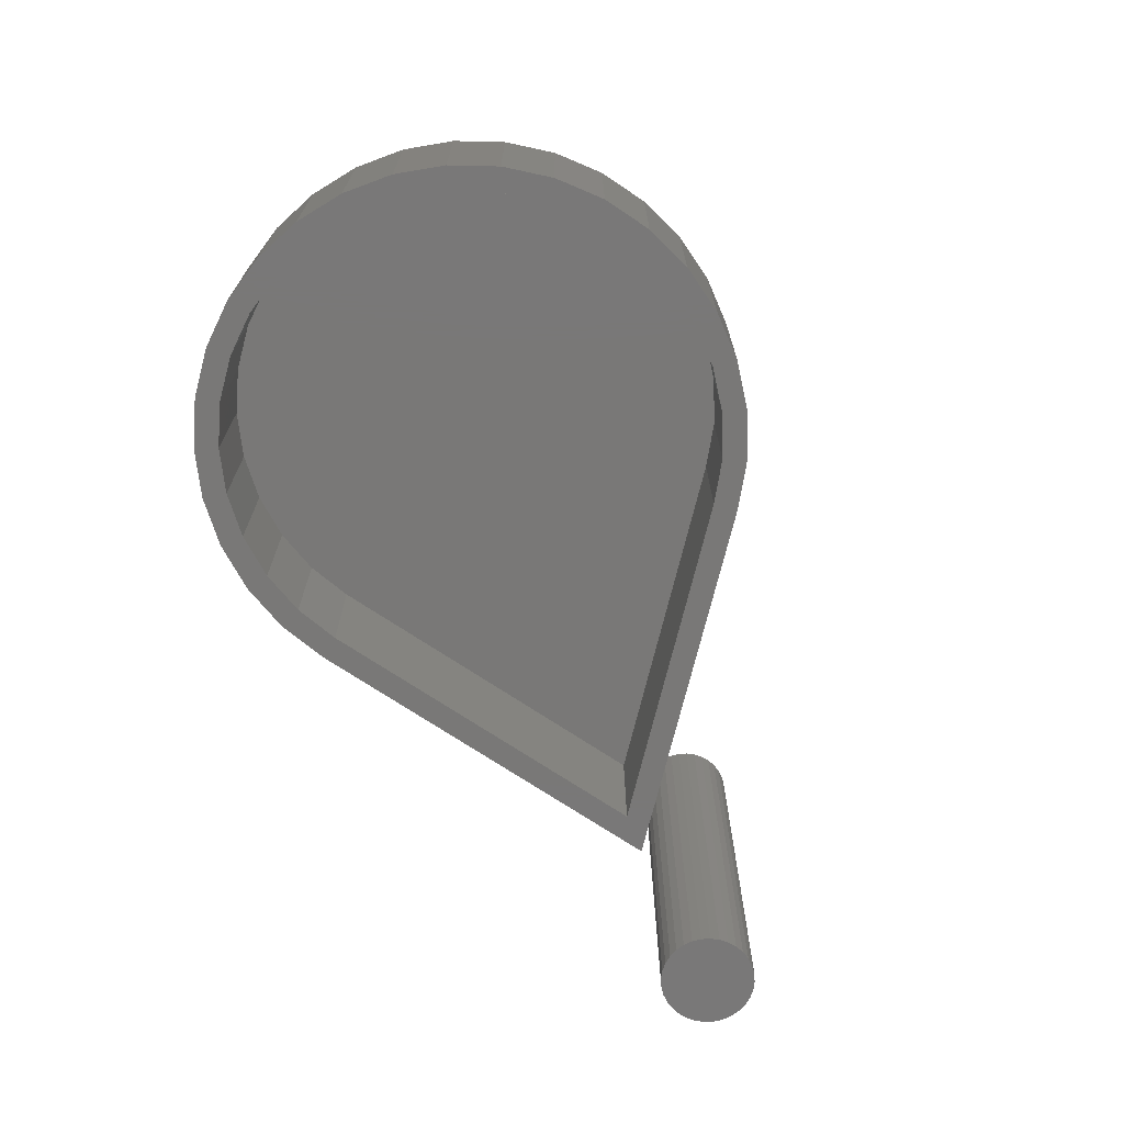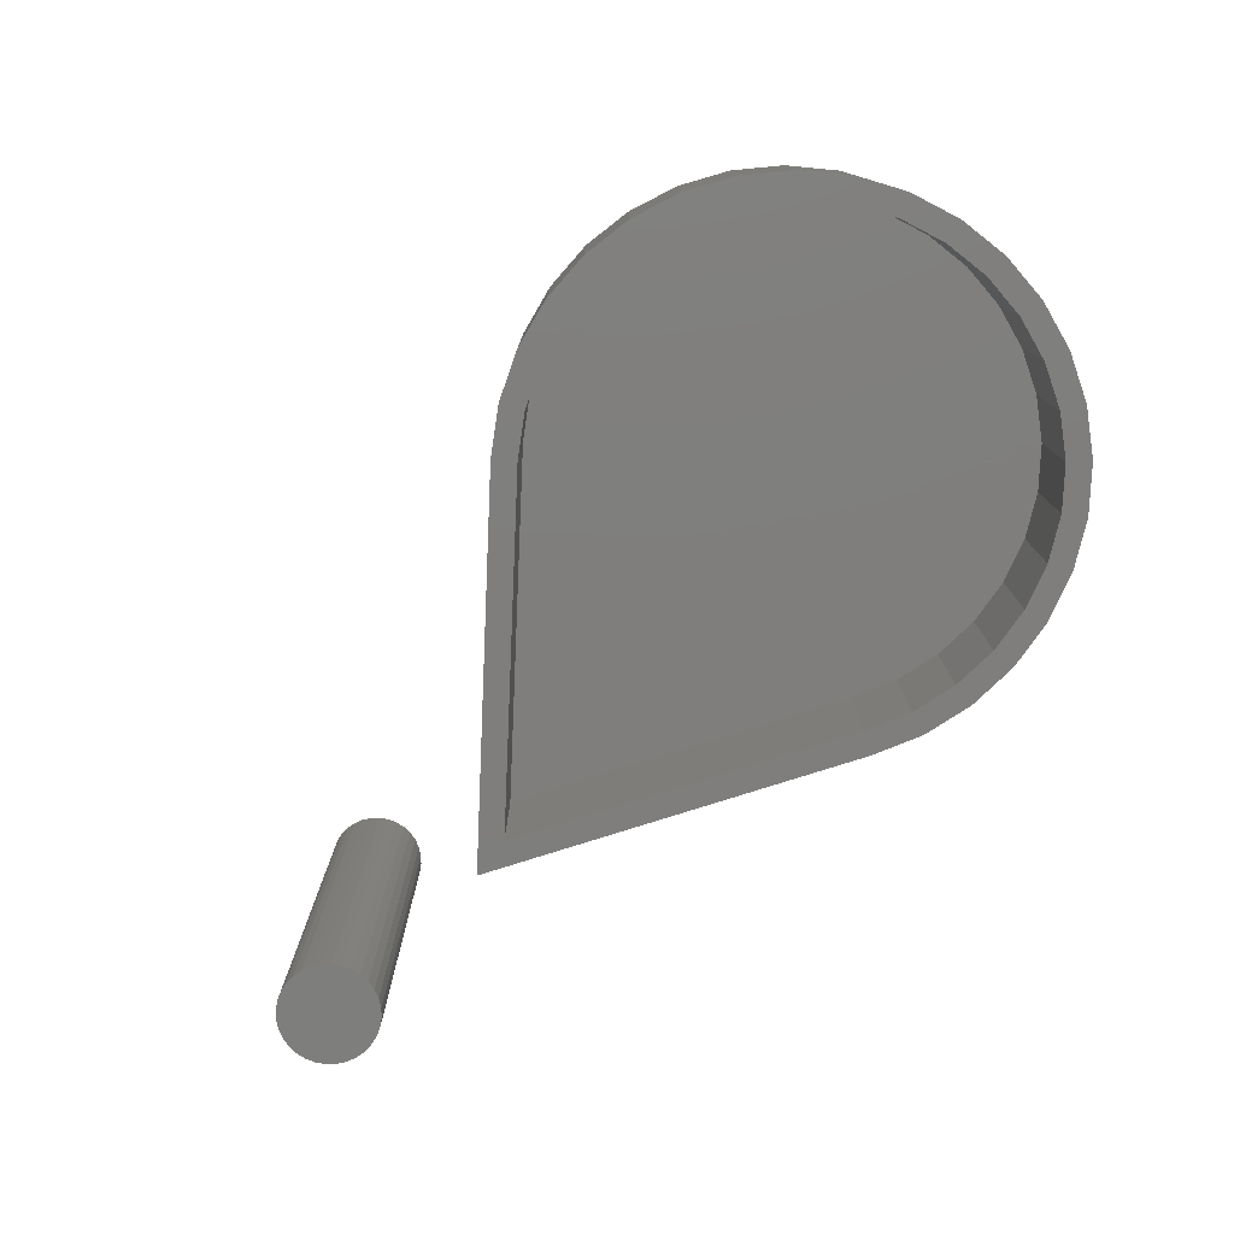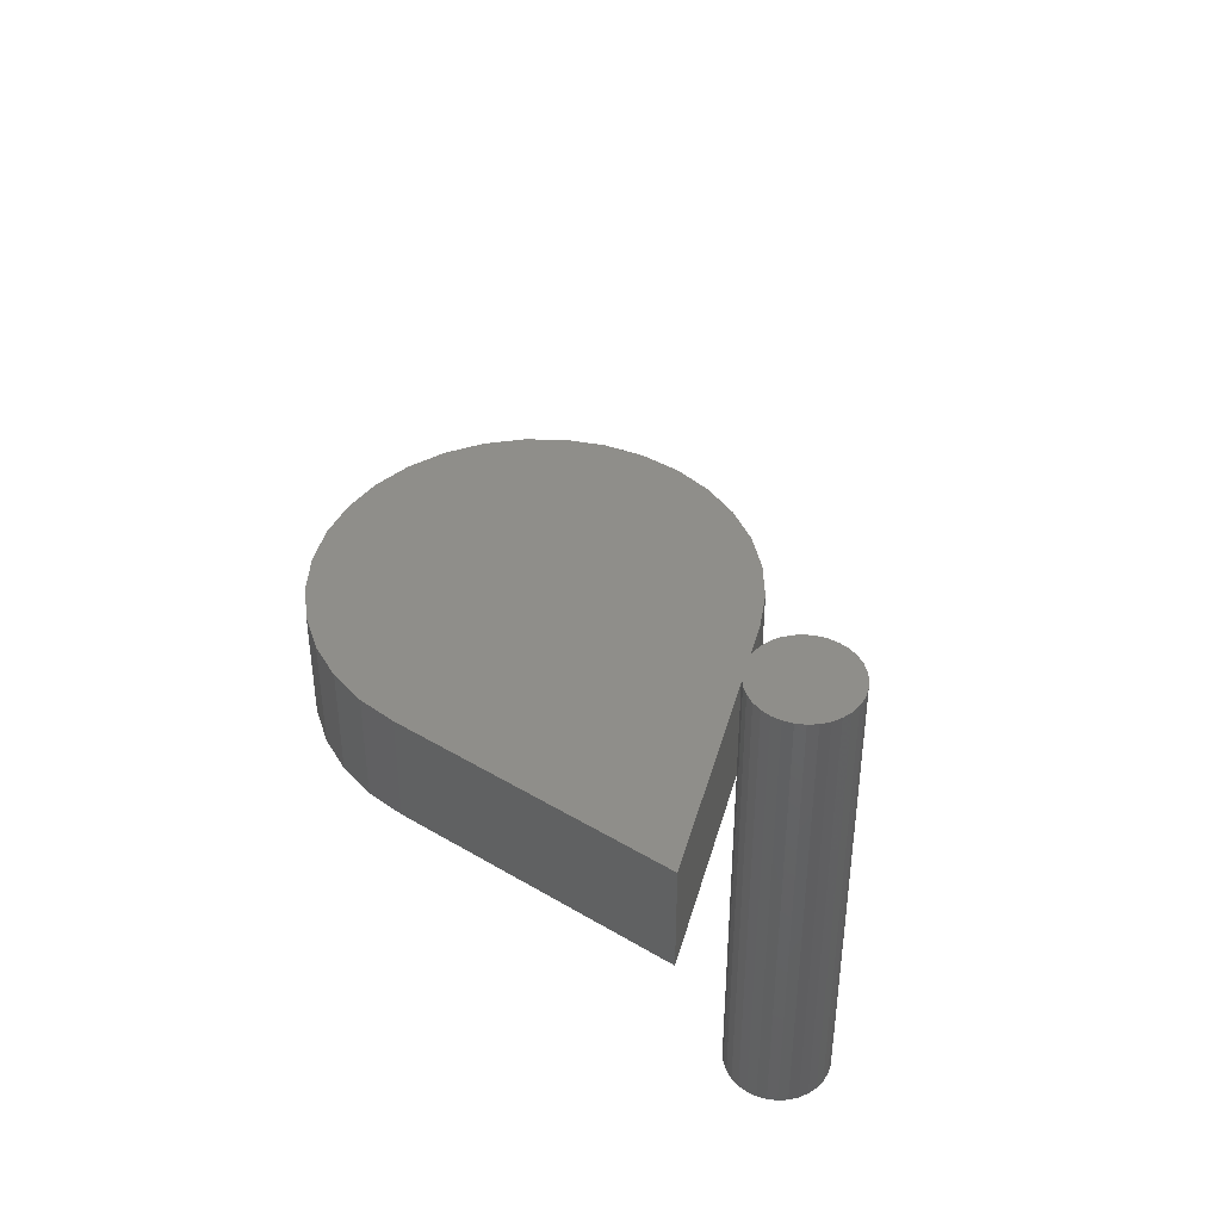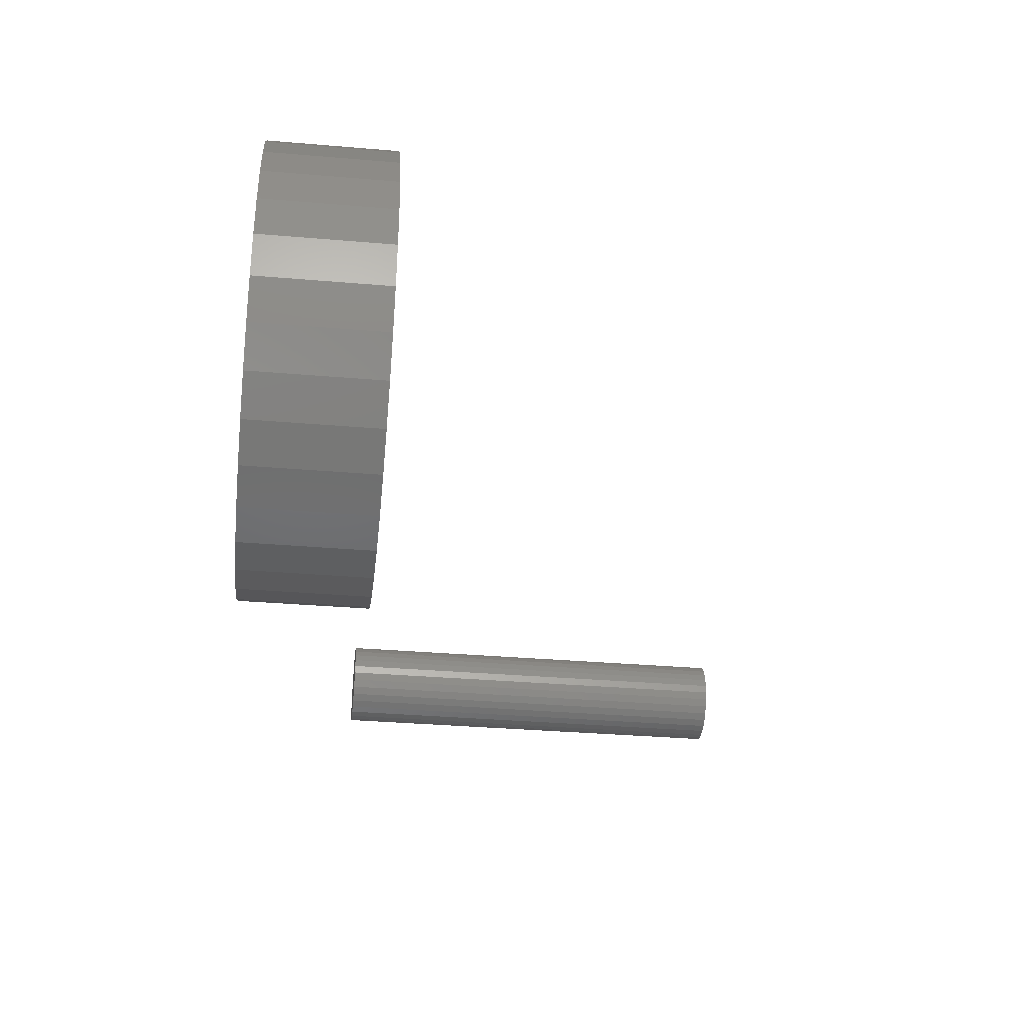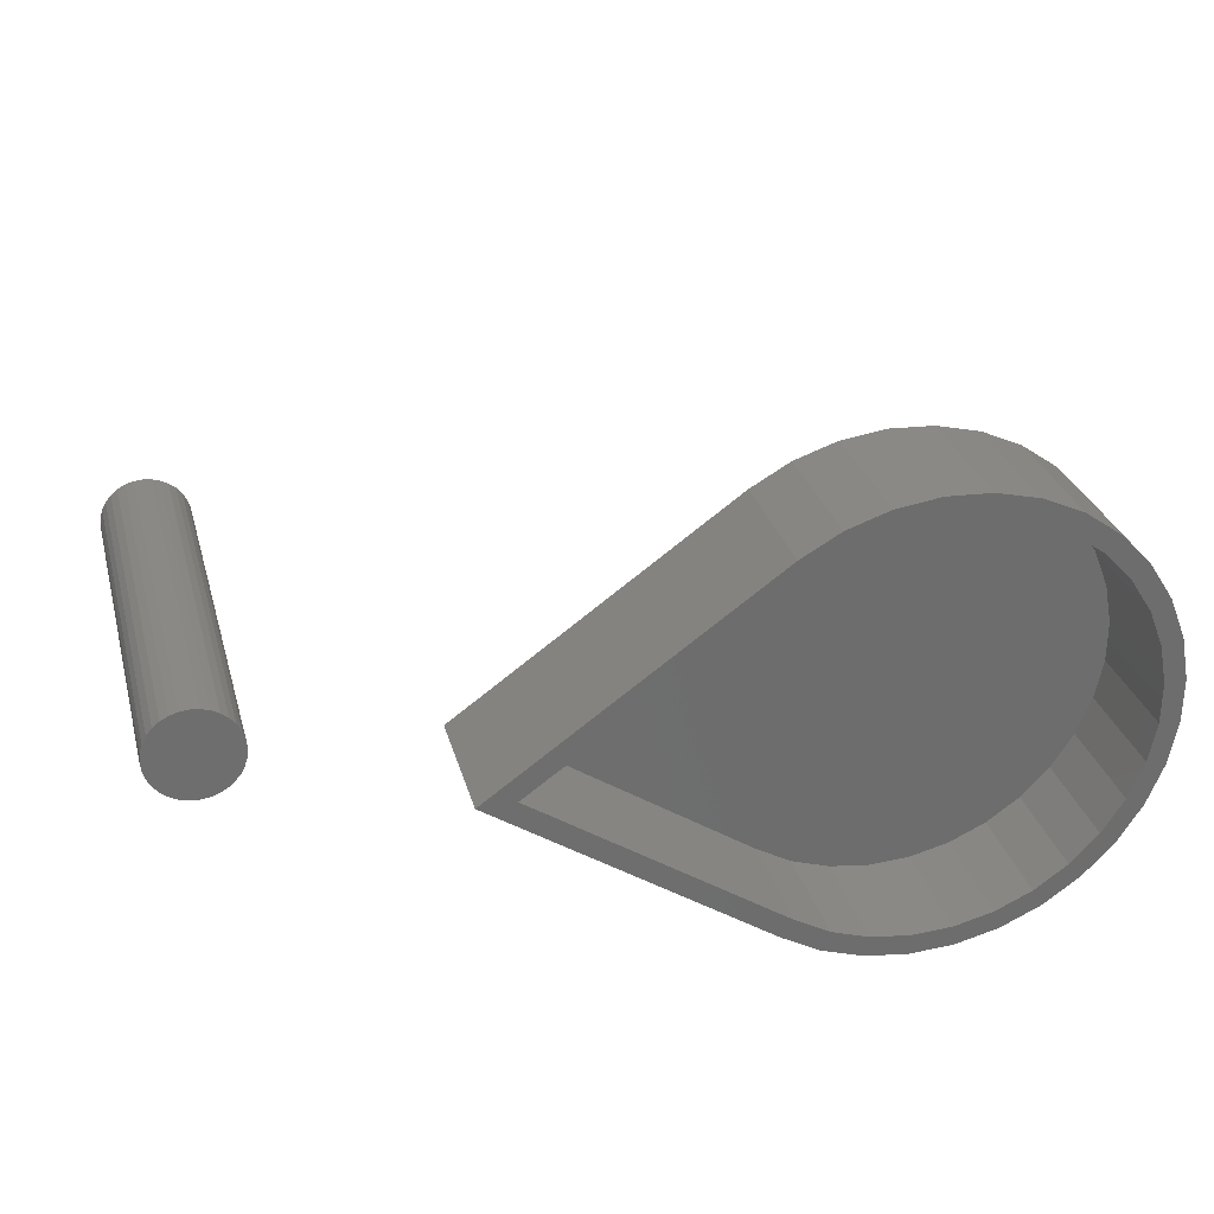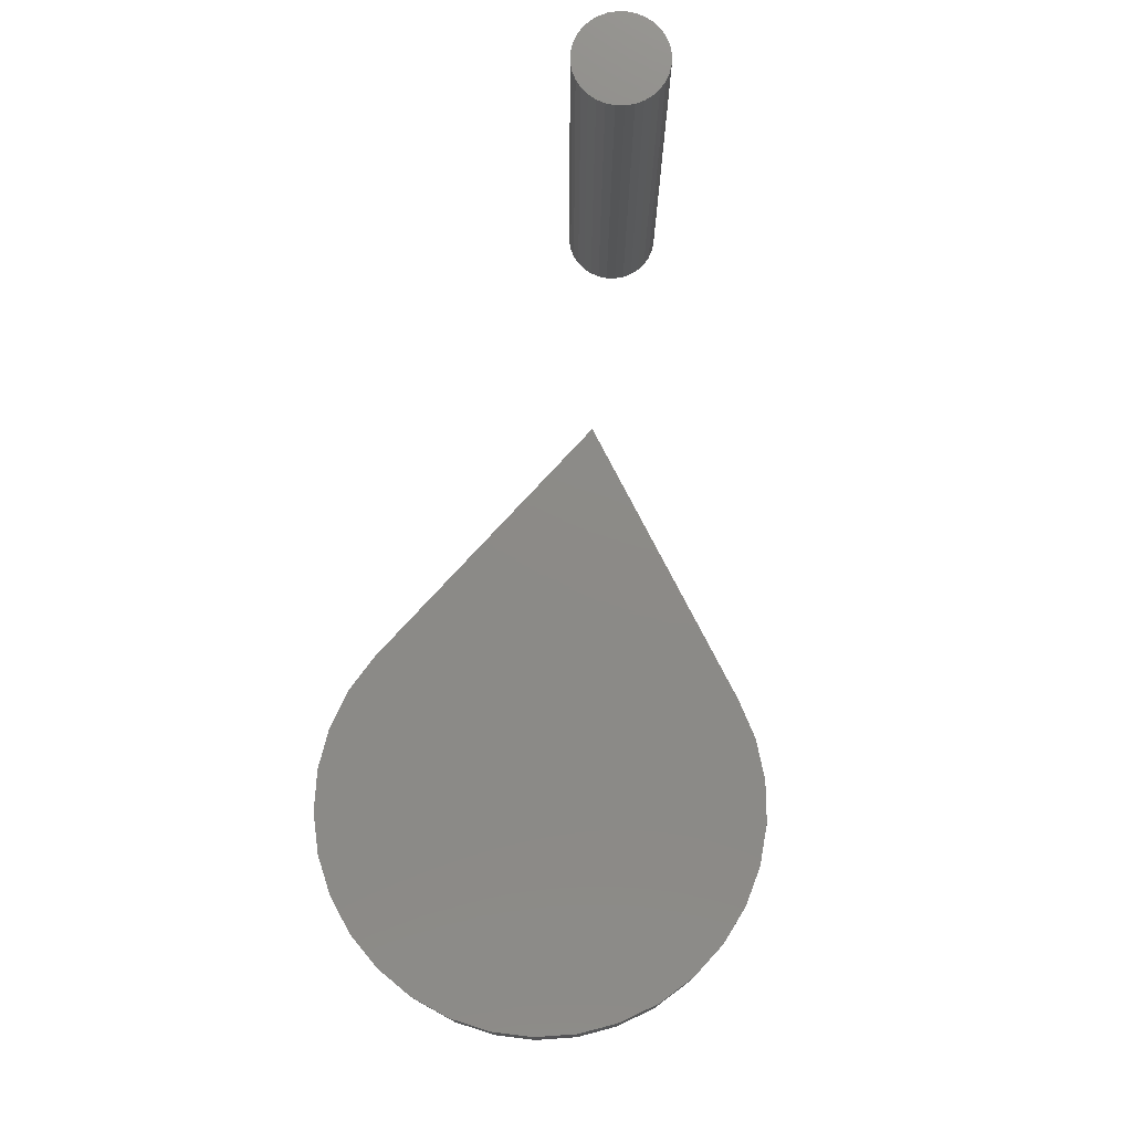
<metadata>
{"format":"stl","ext":"stl","renderer":"f3d","projection":"perspective","resolution":1024,"background":"white","views":[{"elev":-71.2,"azim":110.5,"up":"+Y"},{"elev":-78.3,"azim":51.8,"up":"+Y"},{"elev":43.3,"azim":-110.4,"up":"+Y"},{"elev":-34.7,"azim":83.5,"up":"+Z"},{"elev":29.6,"azim":-14.6,"up":"+Z"},{"elev":77.1,"azim":96.9,"up":"+Y"}]}
</metadata>
<code>
# stl→obj: 164 verts, 320 faces
v -0.6998 0.6484 0.05132
v -0.6897 0.6484 0.05033
v -0.6801 0.6484 0.04741
v -0.7098 0.6484 0.05033
v -0.7194 0.6484 0.04741
v -0.6712 0.6484 0.04267
v -0.7283 0.6484 0.04267
v -0.6635 0.6484 0.03629
v -0.736 0.6484 0.03629
v -0.6571 0.6484 0.02851
v -0.7424 0.6484 0.02851
v -0.6523 0.6484 0.01964
v -0.7472 0.6484 0.01964
v -0.6494 0.6484 0.01001
v -0.7501 0.6484 0.01001
v -0.7501 0.6484 -0.01001
v -0.6523 0.6484 -0.01964
v -0.7472 0.6484 -0.01964
v -0.6571 0.6484 -0.02851
v -0.7424 0.6484 -0.02851
v -0.6635 0.6484 -0.03629
v -0.736 0.6484 -0.03629
v -0.6712 0.6484 -0.04267
v -0.7283 0.6484 -0.04267
v -0.6801 0.6484 -0.04741
v -0.7194 0.6484 -0.04741
v -0.6897 0.6484 -0.05033
v -0.6998 0.6484 -0.05132
v -0.7098 0.6484 -0.05033
v -0.7511 0.6484 -1.885e-17
v -0.6484 0.6484 1.885e-17
v -0.6494 0.6484 -0.01001
v -0.6801 0.1484 0.04741
v -0.6897 0.1484 0.05033
v -0.6998 0.1484 0.05132
v -0.7098 0.1484 0.05033
v -0.7194 0.1484 0.04741
v -0.6712 0.1484 0.04267
v -0.7283 0.1484 0.04267
v -0.6635 0.1484 0.03629
v -0.736 0.1484 0.03629
v -0.6571 0.1484 0.02851
v -0.7424 0.1484 0.02851
v -0.6523 0.1484 0.01964
v -0.7472 0.1484 0.01964
v -0.6494 0.1484 0.01001
v -0.7501 0.1484 0.01001
v -0.7472 0.1484 -0.01964
v -0.6523 0.1484 -0.01964
v -0.7501 0.1484 -0.01001
v -0.6571 0.1484 -0.02851
v -0.7424 0.1484 -0.02851
v -0.6635 0.1484 -0.03629
v -0.736 0.1484 -0.03629
v -0.6712 0.1484 -0.04267
v -0.7283 0.1484 -0.04267
v -0.6801 0.1484 -0.04741
v -0.7194 0.1484 -0.04741
v -0.6897 0.1484 -0.05033
v -0.6998 0.1484 -0.05132
v -0.7098 0.1484 -0.05033
v -0.6494 0.1484 -0.01001
v -0.6484 0.1484 1.885e-17
v -0.7511 0.1484 -1.885e-17
v -0.06394 6.25e-17 -0.2524
v 0.08232 7.915e-17 -0.2449
v -0.01416 6.895e-17 -0.2359
v 0.03434 1.018e-16 0.2587
v -0.01501 9.645e-17 0.2613
v -0.06394 9.064e-17 0.2544
v 0.03105 1.001e-16 0.2355
v 0.07471 1.044e-16 0.2248
v 0.1272 1.103e-16 0.2263
v 0.1156 1.079e-16 0.2059
v 0.1272 8.528e-17 -0.2243
v 0.1674 9.134e-17 -0.1955
v 0.1153 8.508e-17 -0.2041
v 0.07442 7.95e-17 -0.2229
v 0.03075 7.406e-17 -0.2336
v 0.03434 7.317e-17 -0.2567
v -0.01501 6.755e-17 -0.2593
v -0.1536 7.844e-17 0.214
v -0.4579 3.648e-17 -0.005099
v -0.417 4.105e-17 -0.00455
v -0.14 8.288e-17 0.1949
v -0.101 8.446e-17 0.2172
v -0.1107 8.456e-17 0.2385
v -0.1536 5.878e-17 -0.212
v -0.1107 5.819e-17 -0.2365
v -0.1012 6.044e-17 -0.2151
v -0.1403 5.734e-17 -0.1927
v 0.08232 1.065e-16 0.2469
v -0.01385 9.528e-17 0.2378
v -0.05869 6.435e-17 -0.2296
v -0.05839 8.999e-17 0.2316
v 0.1674 1.132e-16 0.1975
v 0.1521 1.105e-16 0.1797
v 0.2014 1.15e-16 0.1617
v 0.1831 1.121e-16 0.1471
v 0.2281 1.156e-16 0.1201
v 0.2073 1.127e-16 0.1093
v 0.2464 1.151e-16 0.07421
v 0.224 1.122e-16 0.06748
v 0.2557 1.134e-16 0.02569
v 0.2324 1.107e-16 0.02332
v 0.2557 1.107e-16 -0.02372
v 0.2324 1.082e-16 -0.02165
v 0.2464 1.07e-16 -0.07224
v 0.2239 1.048e-16 -0.0658
v 0.2281 1.024e-16 -0.1181
v 0.2072 1.006e-16 -0.1076
v 0.2014 9.711e-17 -0.1597
v 0.1829 9.584e-17 -0.1454
v 0.1519 9.06e-17 -0.178
v -0.417 0.125 -0.00455
v -0.1403 0.125 -0.1927
v 0.2324 0.125 0.02332
v 0.224 0.125 0.06748
v 0.2073 0.125 0.1093
v 0.1831 0.125 0.1471
v 0.1521 0.125 0.1797
v 0.1156 0.125 0.2059
v 0.07471 0.125 0.2248
v 0.03105 0.125 0.2355
v -0.01385 0.125 0.2378
v -0.05839 0.125 0.2316
v -0.101 0.125 0.2172
v -0.14 0.125 0.1949
v 0.2324 0.125 -0.02165
v 0.2239 0.125 -0.0658
v 0.2072 0.125 -0.1076
v 0.1829 0.125 -0.1454
v 0.1519 0.125 -0.178
v 0.1153 0.125 -0.2041
v 0.07442 0.125 -0.2229
v 0.03075 0.125 -0.2336
v -0.01416 0.125 -0.2359
v -0.05869 0.125 -0.2296
v -0.1012 0.125 -0.2151
v -0.06394 0.1484 0.2544
v -0.01501 0.1484 0.2613
v 0.03434 0.1484 0.2587
v 0.03434 0.1484 -0.2567
v -0.01501 0.1484 -0.2593
v -0.06394 0.1484 -0.2524
v -0.4579 0.1484 -0.005099
v -0.1536 0.1484 0.214
v 0.1674 0.1484 0.1975
v 0.2014 0.1484 0.1617
v 0.2281 0.1484 0.1201
v 0.2464 0.1484 0.07421
v 0.2557 0.1484 0.02569
v 0.2557 0.1484 -0.02372
v -0.1536 0.1484 -0.212
v 0.2464 0.1484 -0.07224
v 0.2281 0.1484 -0.1181
v 0.2014 0.1484 -0.1597
v 0.1674 0.1484 -0.1955
v 0.1272 0.1484 -0.2243
v -0.1107 0.1484 -0.2365
v 0.08232 0.1484 0.2469
v 0.1272 0.1484 0.2263
v -0.1107 0.1484 0.2385
v 0.08232 0.1484 -0.2449
f 1 2 3
f 4 1 3
f 4 3 5
f 5 3 6
f 5 6 7
f 7 6 8
f 7 8 9
f 9 8 10
f 9 10 11
f 11 10 12
f 11 12 13
f 13 12 14
f 13 14 15
f 16 17 18
f 18 17 19
f 18 19 20
f 20 19 21
f 20 21 22
f 22 21 23
f 22 23 24
f 24 23 25
f 24 25 26
f 26 25 27
f 26 27 28
f 26 28 29
f 15 14 30
f 30 14 31
f 30 31 16
f 16 31 32
f 16 32 17
f 33 34 35
f 33 35 36
f 37 33 36
f 38 33 37
f 39 38 37
f 40 38 39
f 41 40 39
f 42 40 41
f 43 42 41
f 44 42 43
f 45 44 43
f 46 44 45
f 47 46 45
f 48 49 50
f 51 49 48
f 52 51 48
f 53 51 52
f 54 53 52
f 55 53 54
f 56 55 54
f 57 55 56
f 58 57 56
f 59 57 58
f 60 59 58
f 61 60 58
f 49 62 50
f 50 62 63
f 50 63 64
f 64 63 46
f 64 46 47
f 64 30 50
f 50 30 16
f 50 16 48
f 48 16 18
f 48 18 52
f 52 18 20
f 52 20 54
f 54 20 22
f 54 22 56
f 56 22 24
f 56 24 58
f 58 24 26
f 58 26 61
f 61 26 29
f 61 29 60
f 60 29 28
f 60 28 59
f 59 28 27
f 59 27 57
f 57 27 25
f 57 25 55
f 55 25 23
f 55 23 53
f 53 23 21
f 53 21 51
f 51 21 19
f 51 19 49
f 49 19 17
f 49 17 62
f 62 17 32
f 62 32 63
f 63 32 31
f 63 31 46
f 46 31 14
f 46 14 44
f 44 14 12
f 44 12 42
f 42 12 10
f 42 10 40
f 40 10 8
f 40 8 38
f 38 8 6
f 38 6 33
f 33 6 3
f 33 3 34
f 34 3 2
f 34 2 35
f 35 2 1
f 35 1 36
f 36 1 4
f 36 4 37
f 37 4 5
f 37 5 39
f 39 5 7
f 39 7 41
f 41 7 9
f 41 9 43
f 43 9 11
f 43 11 45
f 45 11 13
f 45 13 47
f 47 13 15
f 47 15 64
f 64 15 30
f 65 66 67
f 68 69 70
f 71 72 73
f 73 72 74
f 75 76 77
f 75 77 78
f 75 78 79
f 75 79 66
f 66 79 67
f 66 65 80
f 65 81 80
f 82 83 84
f 82 84 85
f 82 85 86
f 82 86 87
f 88 89 90
f 88 90 91
f 88 91 84
f 88 84 83
f 92 68 70
f 92 70 93
f 92 93 71
f 92 71 73
f 90 89 94
f 94 89 65
f 94 65 67
f 87 86 70
f 70 86 95
f 70 95 93
f 73 74 96
f 96 74 97
f 96 97 98
f 98 97 99
f 98 99 100
f 100 99 101
f 100 101 102
f 102 101 103
f 102 103 104
f 104 103 105
f 104 105 106
f 106 105 107
f 106 107 108
f 108 107 109
f 108 109 110
f 110 109 111
f 110 111 112
f 112 111 113
f 112 113 76
f 76 113 114
f 76 114 77
f 115 84 116
f 116 84 91
f 117 103 118
f 118 103 101
f 118 101 119
f 119 101 99
f 119 99 120
f 120 99 97
f 120 97 121
f 121 97 74
f 121 74 122
f 122 74 72
f 122 72 123
f 123 72 71
f 123 71 124
f 124 71 93
f 124 93 125
f 125 93 95
f 125 95 126
f 126 95 86
f 126 86 127
f 127 86 85
f 127 85 128
f 103 117 105
f 105 117 129
f 105 129 107
f 107 129 130
f 107 130 109
f 109 130 131
f 109 131 111
f 111 131 132
f 111 132 113
f 113 132 133
f 113 133 114
f 114 133 134
f 114 134 77
f 77 134 135
f 77 135 78
f 78 135 136
f 78 136 79
f 79 136 137
f 79 137 67
f 67 137 138
f 67 138 94
f 94 138 139
f 94 139 90
f 90 139 116
f 90 116 91
f 128 85 115
f 115 85 84
f 129 117 118
f 129 118 130
f 130 118 131
f 131 118 119
f 131 119 132
f 132 119 120
f 132 120 133
f 133 120 121
f 133 121 134
f 134 121 122
f 134 122 135
f 135 122 123
f 135 123 136
f 136 123 124
f 136 124 137
f 137 124 125
f 137 125 138
f 138 125 126
f 138 126 139
f 139 126 127
f 139 127 116
f 116 127 128
f 116 128 115
f 140 141 142
f 143 144 145
f 146 147 148
f 146 148 149
f 146 149 150
f 146 150 151
f 146 151 152
f 146 152 153
f 154 146 153
f 154 153 155
f 154 155 156
f 154 156 157
f 154 157 158
f 154 158 159
f 154 159 160
f 142 161 140
f 140 161 162
f 140 162 163
f 163 162 148
f 163 148 147
f 143 145 164
f 164 145 160
f 164 160 159
f 147 146 82
f 82 146 83
f 147 82 163
f 163 82 87
f 163 87 140
f 140 87 70
f 140 70 141
f 141 70 69
f 141 69 142
f 142 69 68
f 142 68 161
f 161 68 92
f 161 92 162
f 162 92 73
f 162 73 148
f 148 73 96
f 148 96 149
f 149 96 98
f 149 98 150
f 150 98 100
f 150 100 151
f 151 100 102
f 151 102 152
f 152 102 104
f 152 104 153
f 153 104 106
f 153 106 155
f 155 106 108
f 155 108 156
f 156 108 110
f 156 110 157
f 157 110 112
f 157 112 158
f 158 112 76
f 158 76 159
f 159 76 75
f 159 75 164
f 164 75 66
f 164 66 143
f 143 66 80
f 143 80 144
f 144 80 81
f 144 81 145
f 145 81 65
f 145 65 160
f 160 65 89
f 160 89 154
f 154 89 88
f 146 154 83
f 83 154 88

</code>
